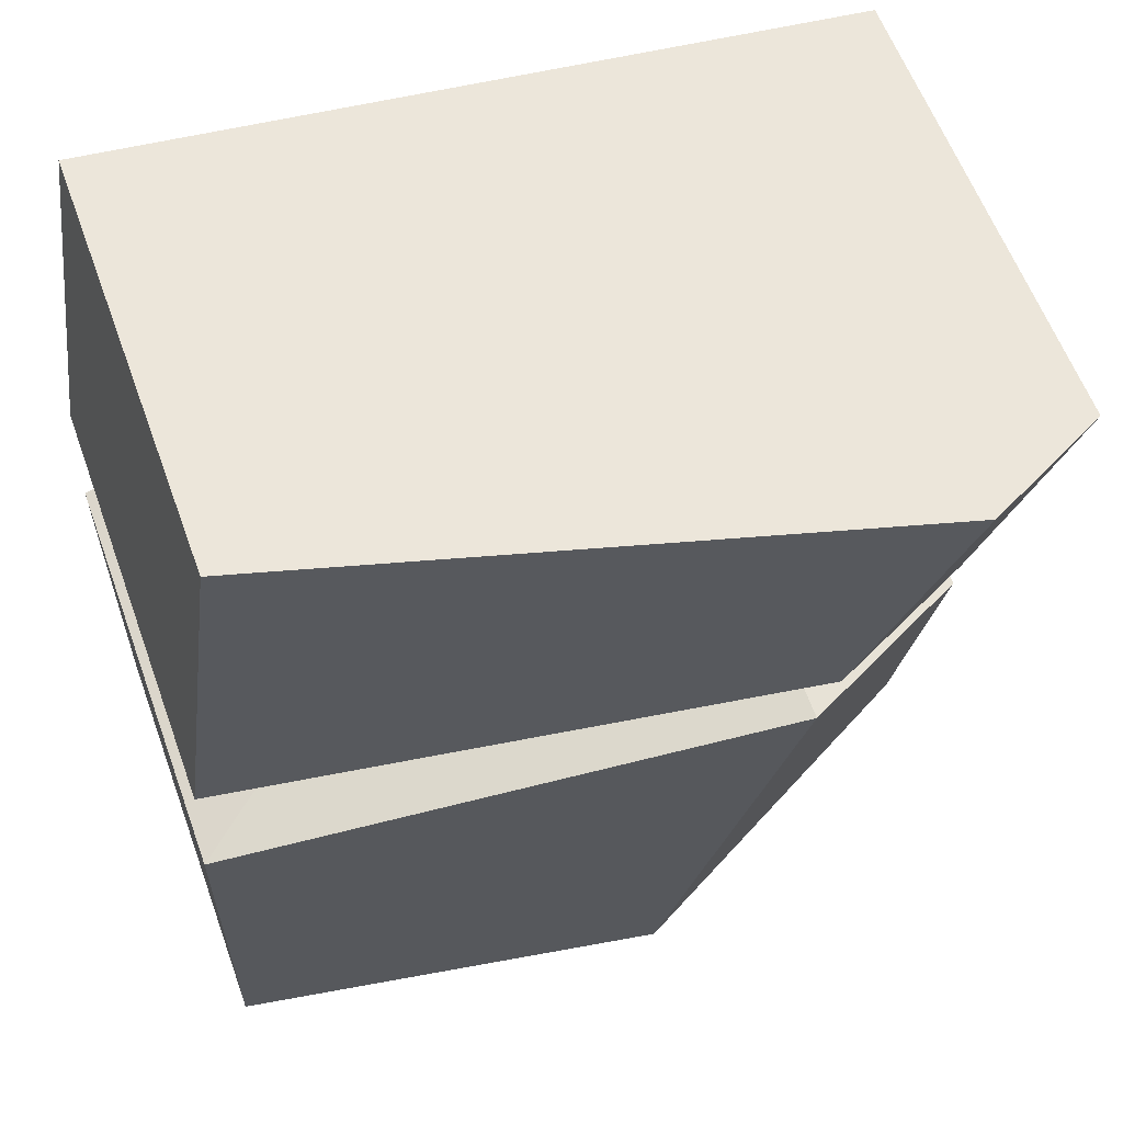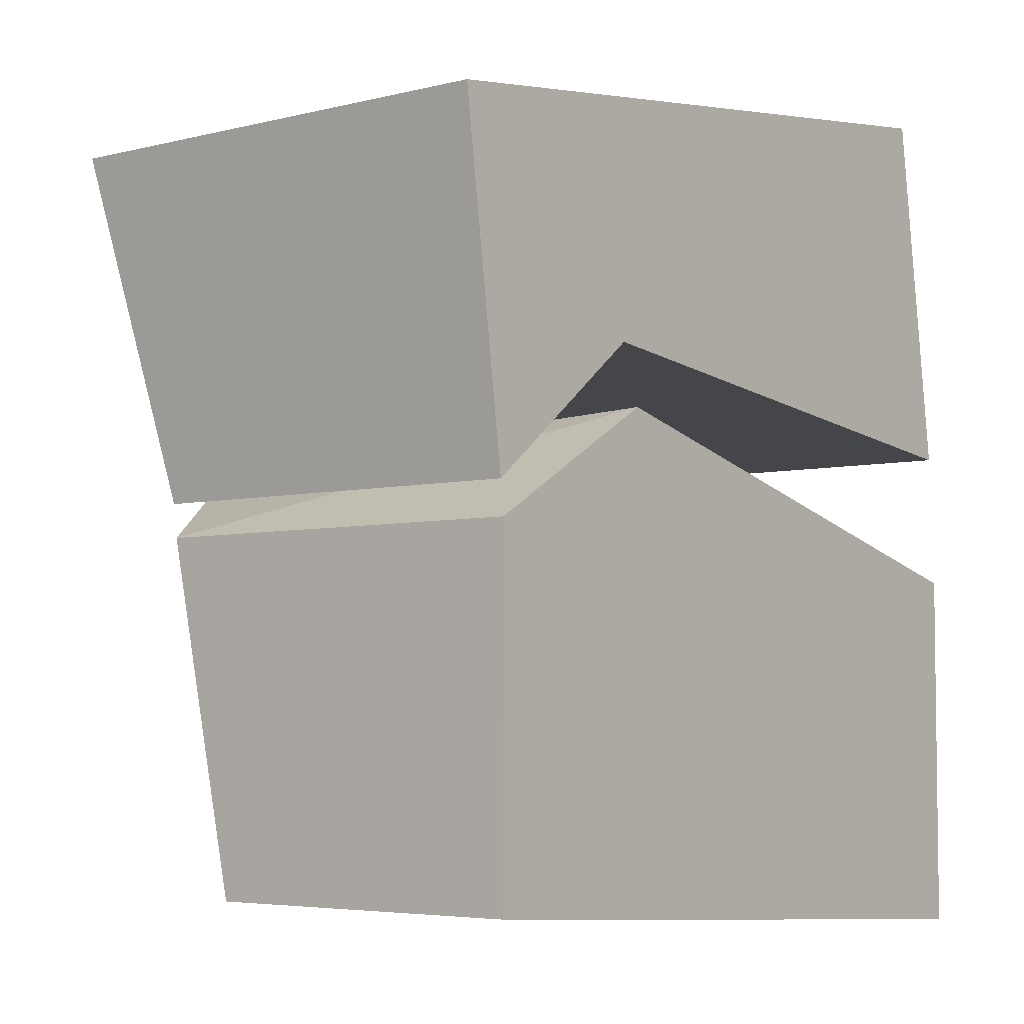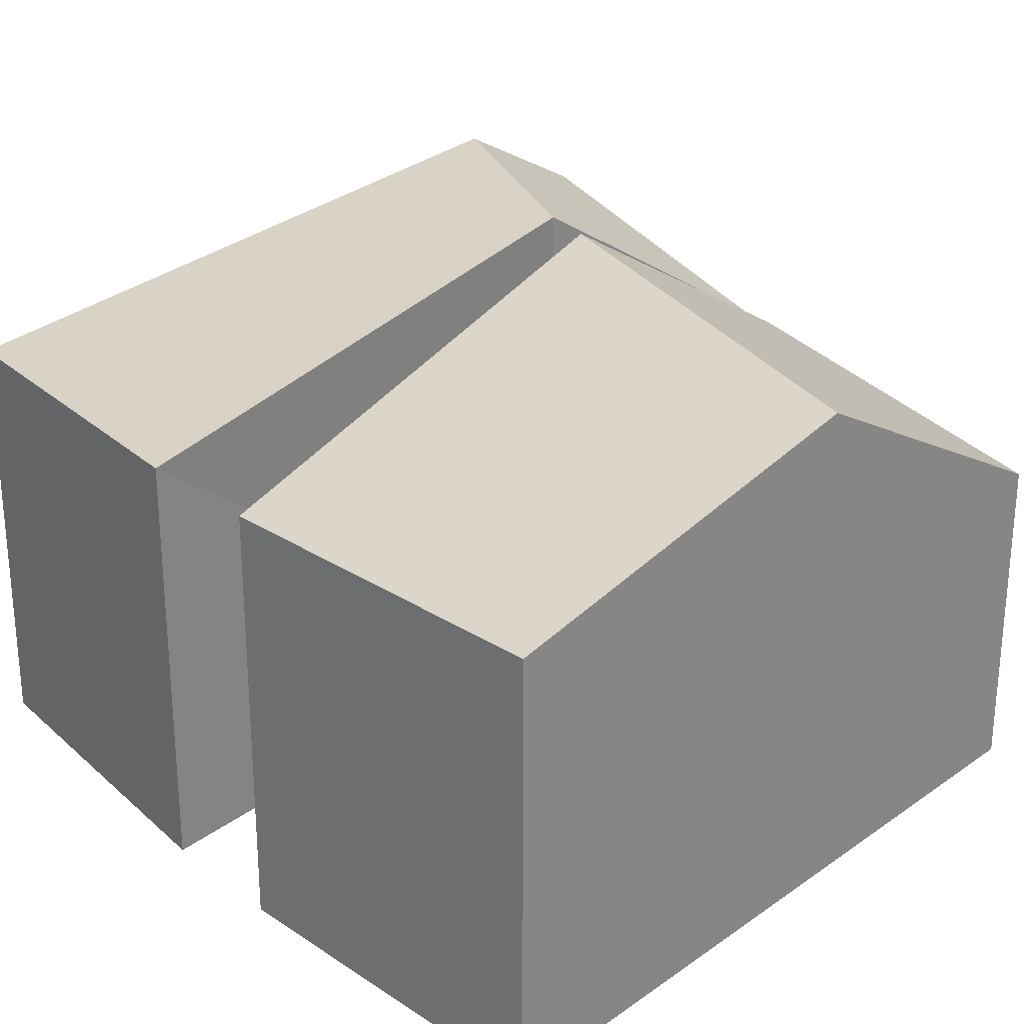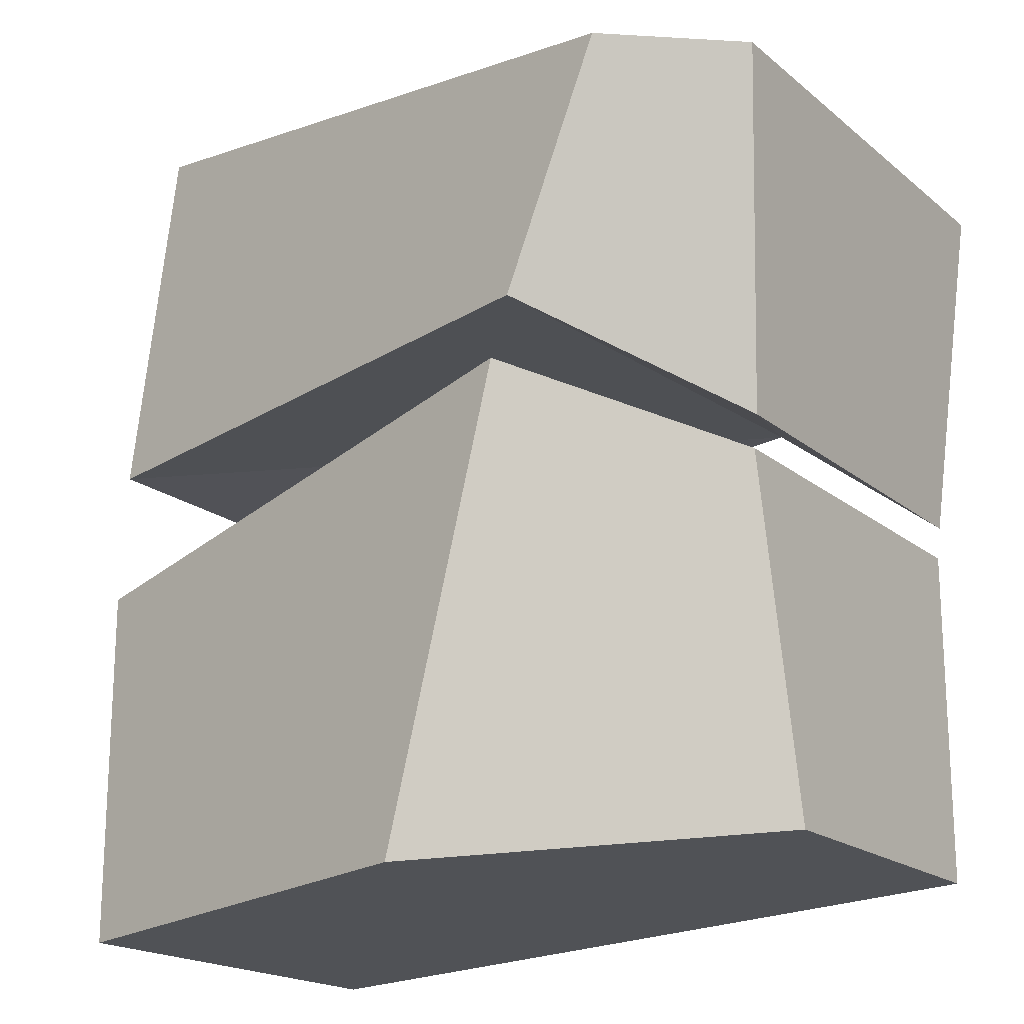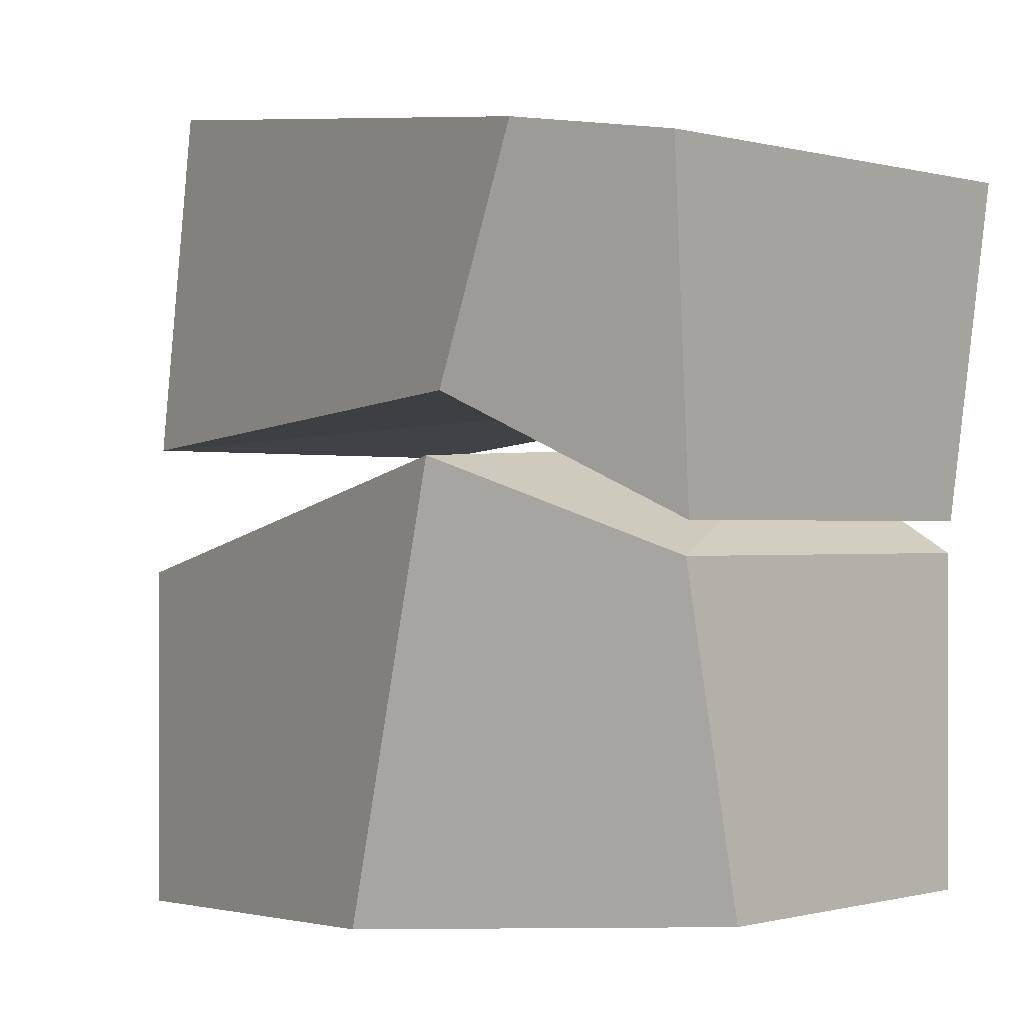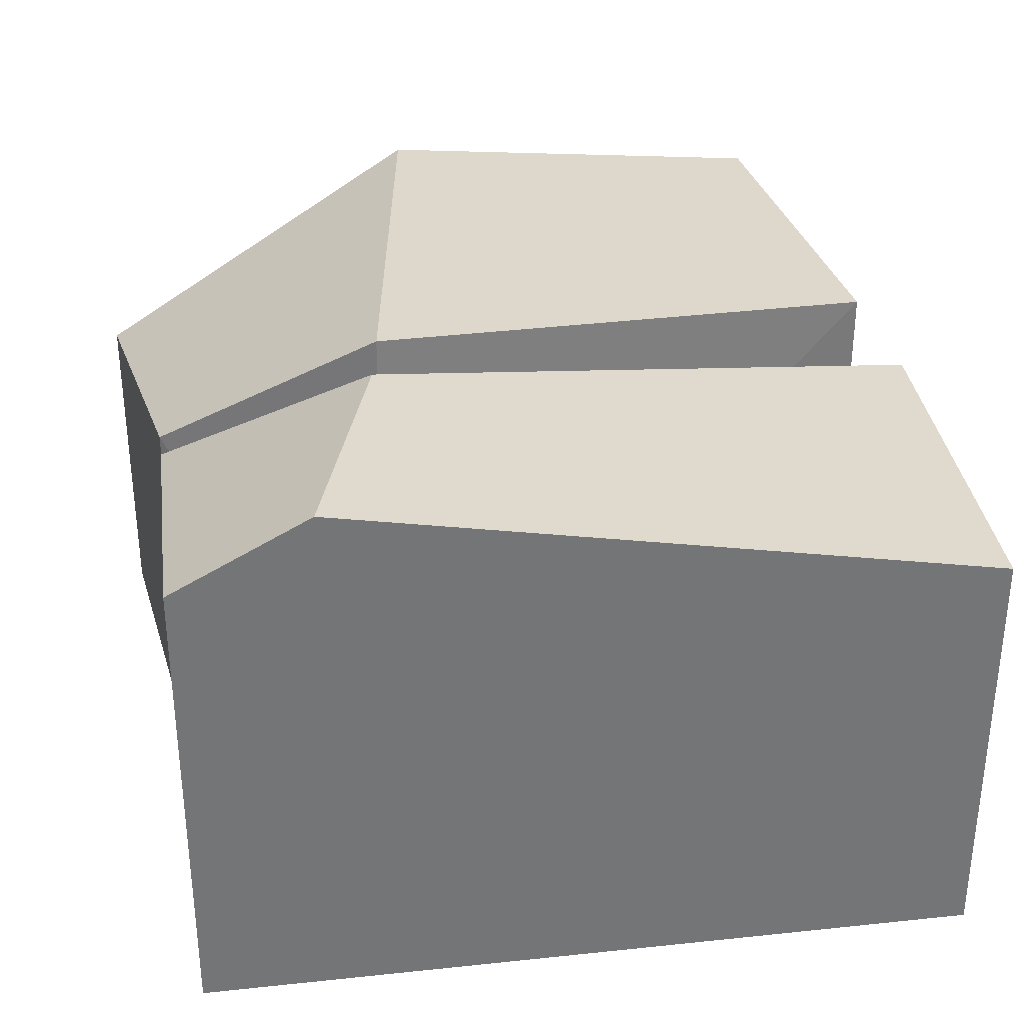
<metadata>
{"format":"obj","ext":"obj","renderer":"f3d","projection":"perspective","resolution":1024,"background":"white","views":[{"elev":59.9,"azim":160.0,"up":"+Z"},{"elev":-4.9,"azim":-51.6,"up":"+Z"},{"elev":25.7,"azim":136.0,"up":"+Y"},{"elev":-18.8,"azim":-146.1,"up":"+Z"},{"elev":-0.4,"azim":-134.5,"up":"+Z"},{"elev":34.1,"azim":-16.0,"up":"+Y"}]}
</metadata>
<code>
g Rock_Square_crk_s_04
v -0.2163 -0 0.1927
v 0.1623 0.2144 0.2445
v 0.1623 -0 0.2445
v -0.1502 0.2736 0.2017
v -0.2163 0.2379 0.1927
v -0.1929 -0 0.02237
v 0.1873 0.2144 0.0622
v 0.1873 -0 0.0622
v -0.09712 0.2668 0.08241
v -0.1929 0.2018 0.02237
v -0.1019 -0 0.09291
v -0.1911 -0 -0.1658
v 0.1911 0.2144 -0.1901
v 0.1911 -0 -0.1901
v -0.1911 0.1658 -0.1658
v -0.0215 0.2543 -0.1766
v -0.1911 -0 0.006086
v 0.1911 0.2144 -0.006086
v 0.1911 -0 -0.006086
v -0.08799 0.2668 0.05256
v -0.1911 0.2018 0.006086
v -0.0913 -0 0.06361
f 11 3 1
f 4 5 1
f 4 3 2
f 5 9 10
f 3 7 2
f 2 9 4
f 10 1 5
f 6 11 1
f 11 7 8
f 10 11 6
f 15 17 21
f 18 16 20
f 14 18 19
f 16 14 12
f 21 16 15
f 15 16 12
f 14 22 12
f 17 12 22
f 18 22 19
f 21 22 20
f 11 8 3
f 4 1 3
f 5 4 9
f 3 8 7
f 2 7 9
f 10 6 1
f 11 9 7
f 10 9 11
f 15 12 17
f 18 13 16
f 14 13 18
f 16 13 14
f 21 20 16
f 14 19 22
f 18 20 22
f 21 17 22

</code>
